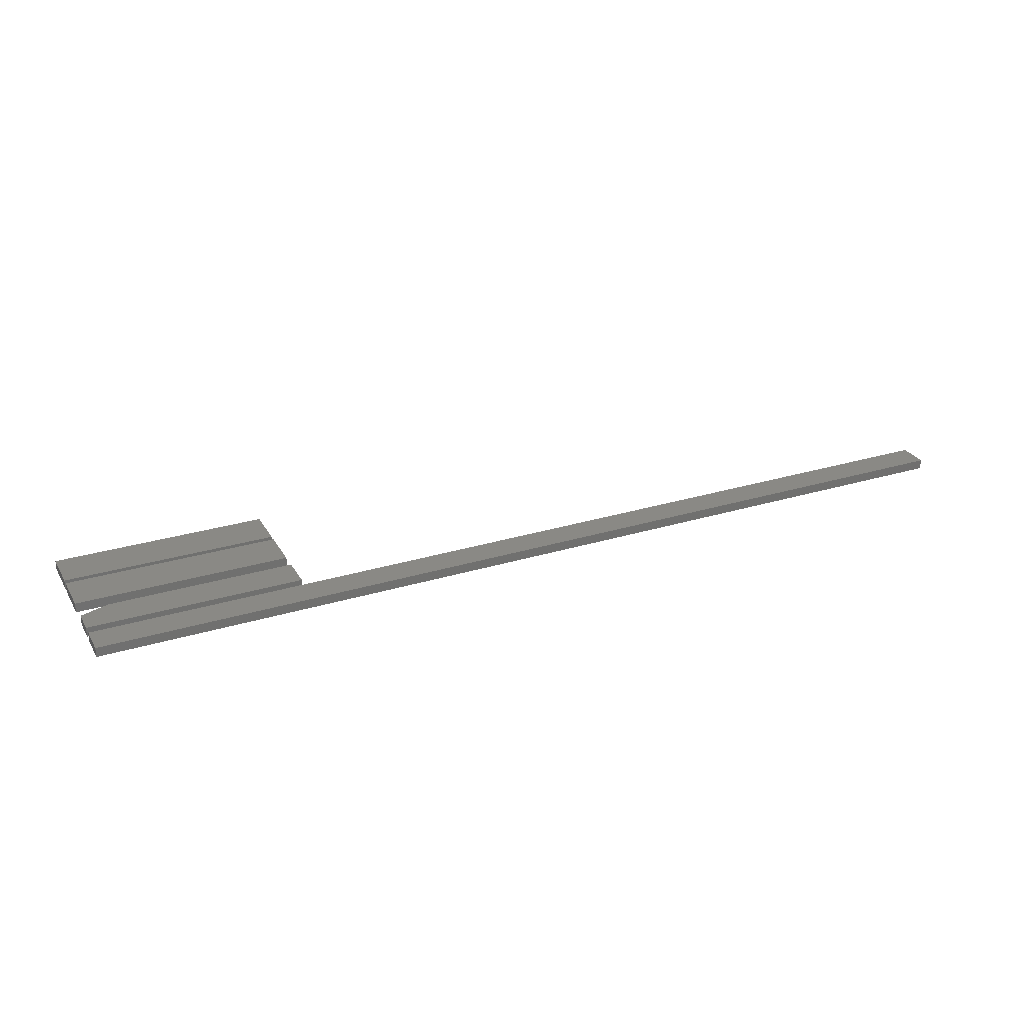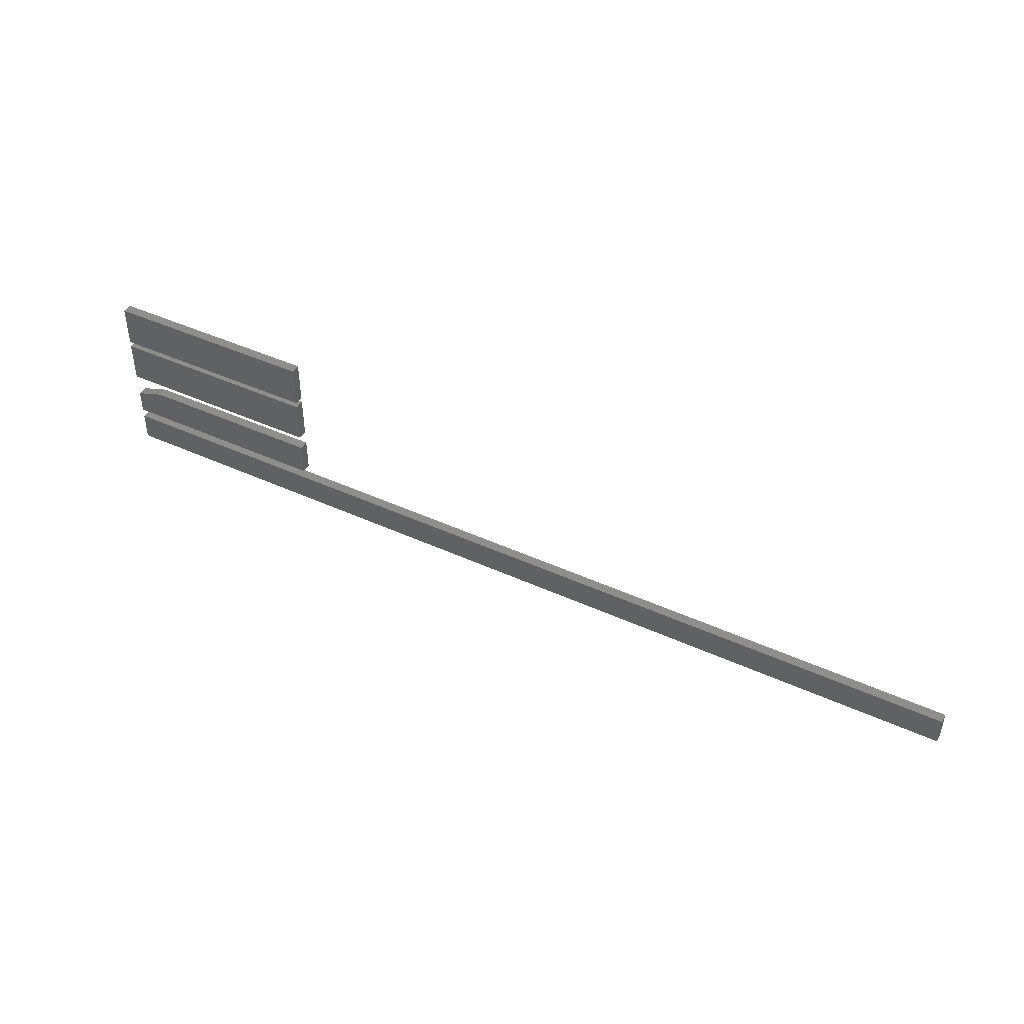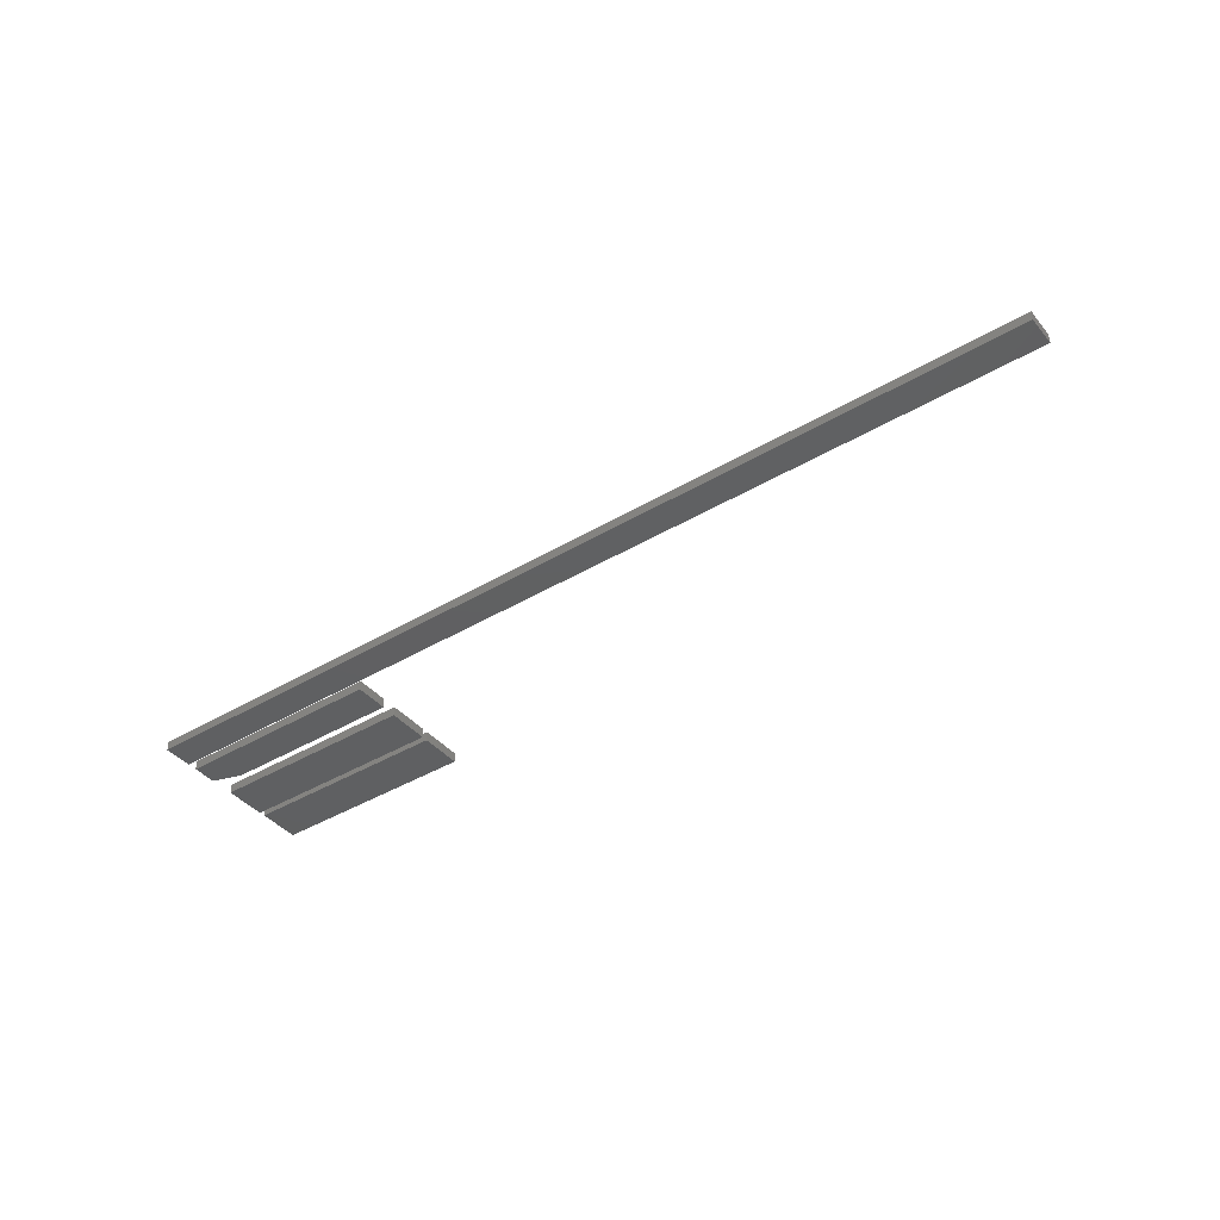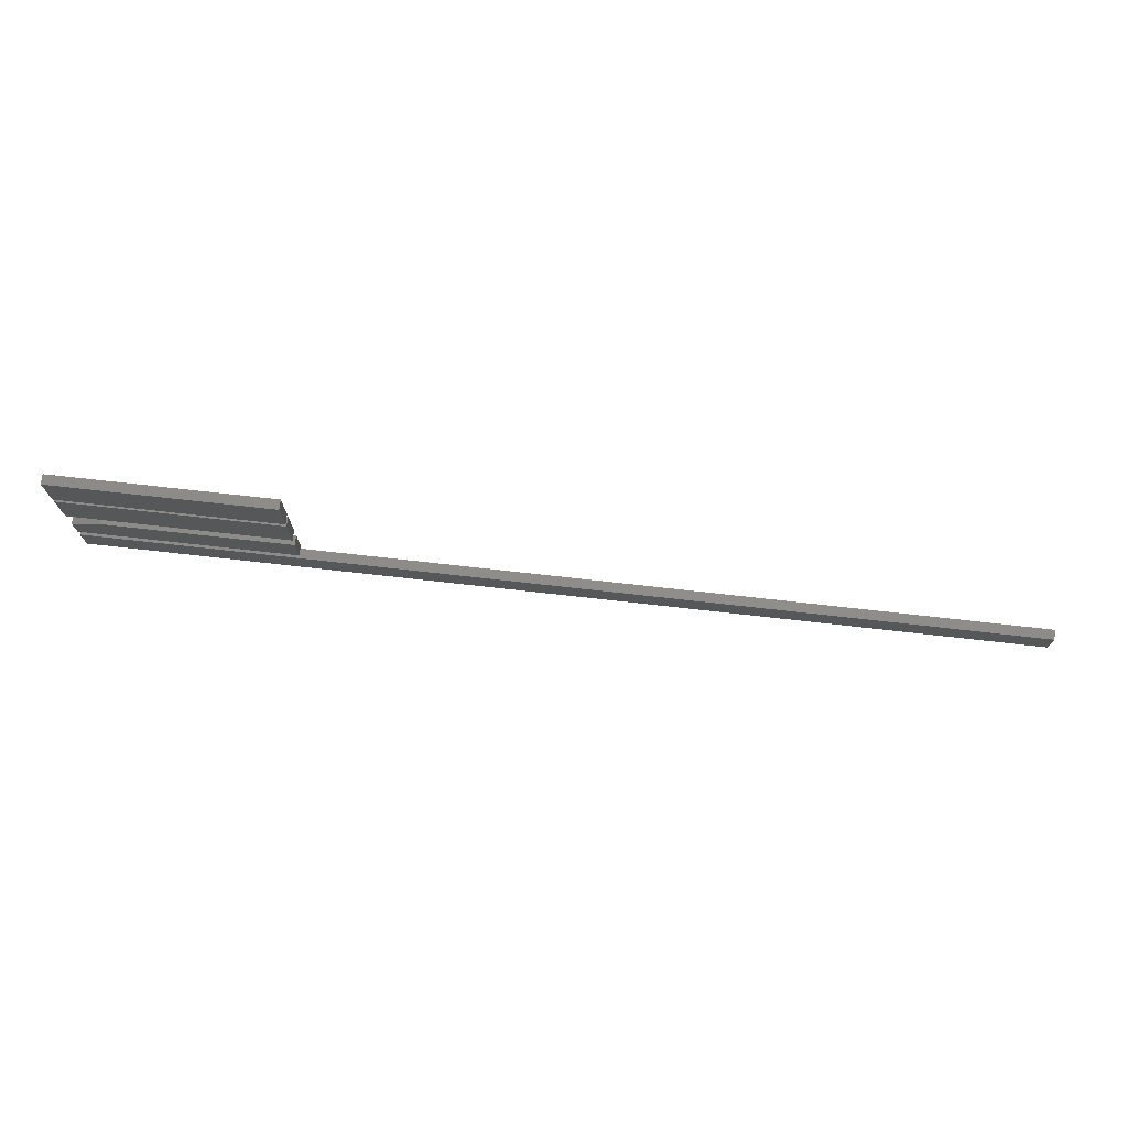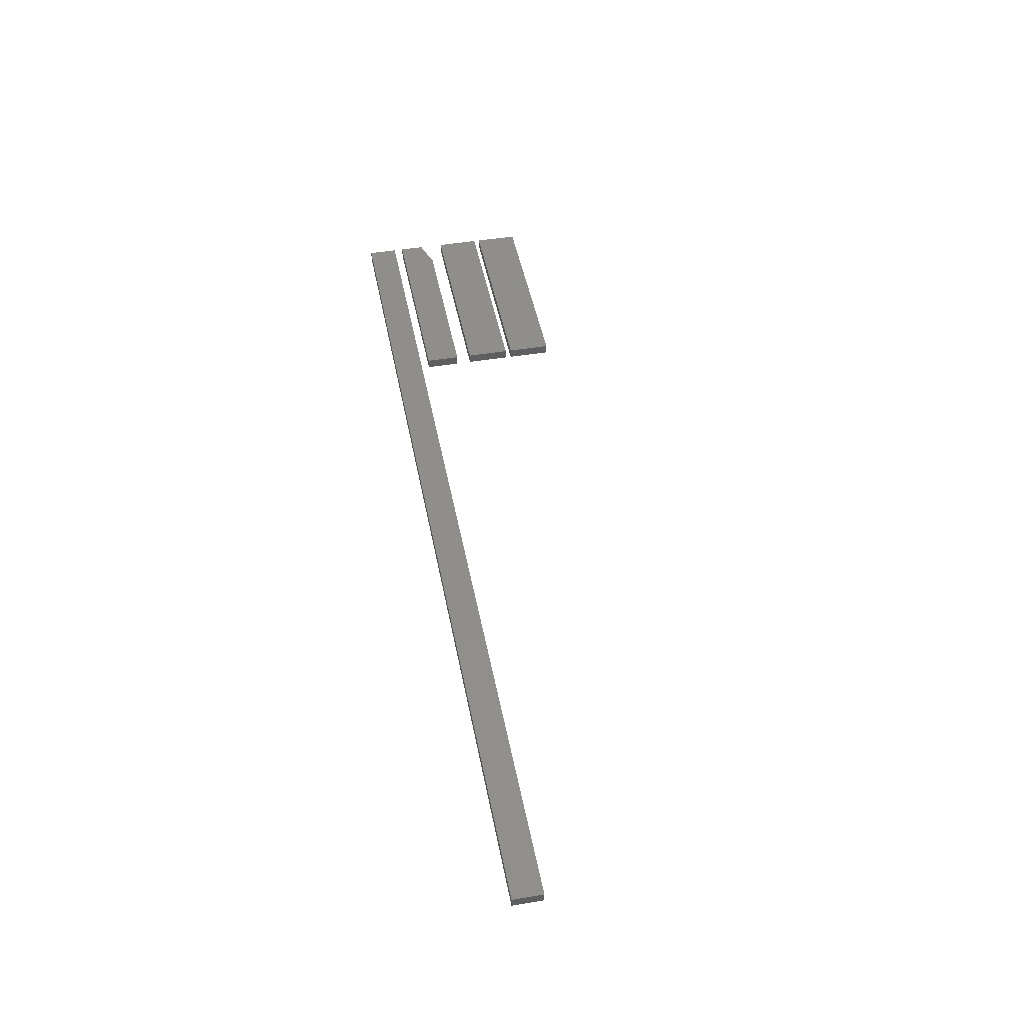
<metadata>
{"format":"stl","ext":"stl","renderer":"f3d","projection":"perspective","resolution":1024,"background":"white","views":[{"elev":28.1,"azim":-24.8,"up":"+Z"},{"elev":44.5,"azim":28.1,"up":"+Y"},{"elev":-40.9,"azim":36.0,"up":"+Z"},{"elev":73.5,"azim":6.4,"up":"+Y"},{"elev":46.3,"azim":79.2,"up":"+Z"}]}
</metadata>
<code>
# stl→obj: 34 verts, 52 faces
v 0 -0.1094 0.007812
v 0.75 -0.1094 0.007812
v 0 -0.08569 0.007812
v 0.75 -0.08569 0.007812
v 0 -0.1094 0
v 0 -0.08569 0
v 0.75 -0.1094 0
v 0.75 -0.08569 0
v 0 -0.07812 0.007812
v 0.1719 -0.07812 0.007812
v 0 -0.0588 0.007812
v 0.1719 -0.05099 0.007812
v 0.02344 -0.05099 0.007812
v 0.02344 -0.05099 0
v 0.1719 -0.05099 0
v 0 -0.0588 0
v 0.1719 -0.07812 0
v 0 -0.07812 0
v 0 -0.03906 0.007812
v 0.1719 -0.03906 0.007812
v 0 -0.004687 0.007812
v 0.1719 -0.004687 0.007812
v 0 -0.03906 0
v 0 -0.004687 0
v 0.1719 -0.03906 0
v 0.1719 -0.004687 0
v 0 0 0.007812
v 0.1719 0 0.007812
v 0 0.03438 0.007812
v 0.1719 0.03438 0.007812
v 0 0 0
v 0 0.03438 0
v 0.1719 0 0
v 0.1719 0.03438 0
f 1 2 3
f 3 2 4
f 5 6 7
f 7 6 8
f 3 6 1
f 1 6 5
f 4 8 3
f 3 8 6
f 2 7 4
f 4 7 8
f 1 5 2
f 2 5 7
f 9 10 11
f 11 10 12
f 11 12 13
f 14 15 16
f 16 15 17
f 16 17 18
f 11 16 9
f 9 16 18
f 12 15 13
f 13 15 14
f 11 13 16
f 16 13 14
f 10 17 12
f 12 17 15
f 9 18 10
f 10 18 17
f 19 20 21
f 21 20 22
f 23 24 25
f 25 24 26
f 21 24 19
f 19 24 23
f 22 26 21
f 21 26 24
f 20 25 22
f 22 25 26
f 19 23 20
f 20 23 25
f 27 28 29
f 29 28 30
f 31 32 33
f 33 32 34
f 29 32 27
f 27 32 31
f 30 34 29
f 29 34 32
f 28 33 30
f 30 33 34
f 27 31 28
f 28 31 33

</code>
